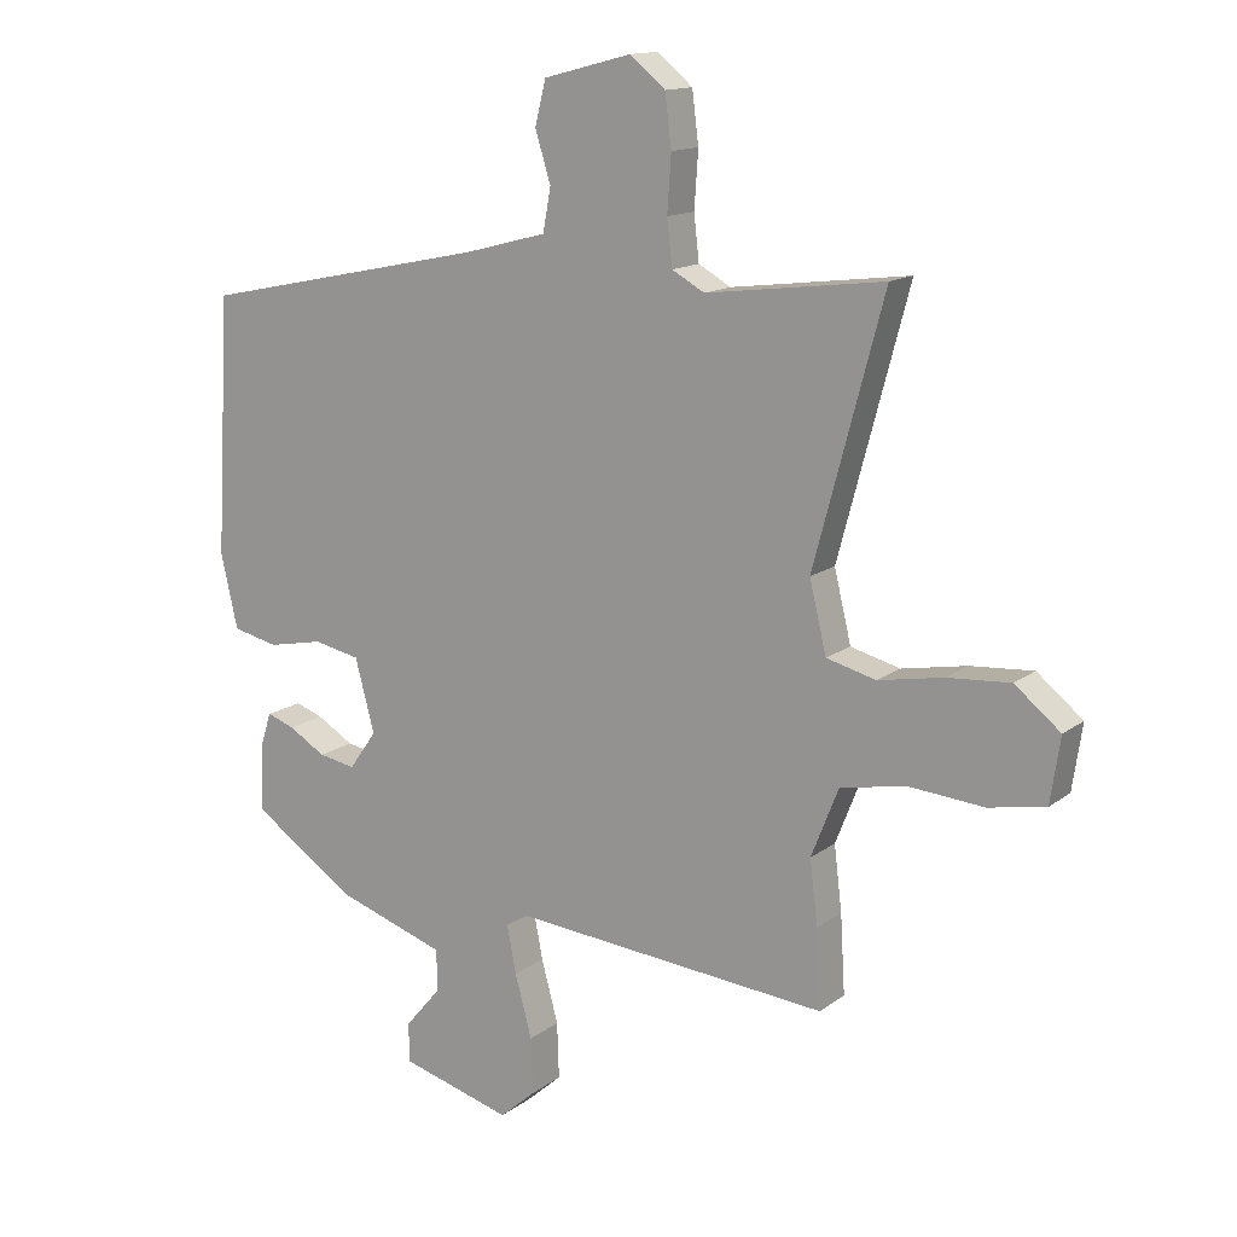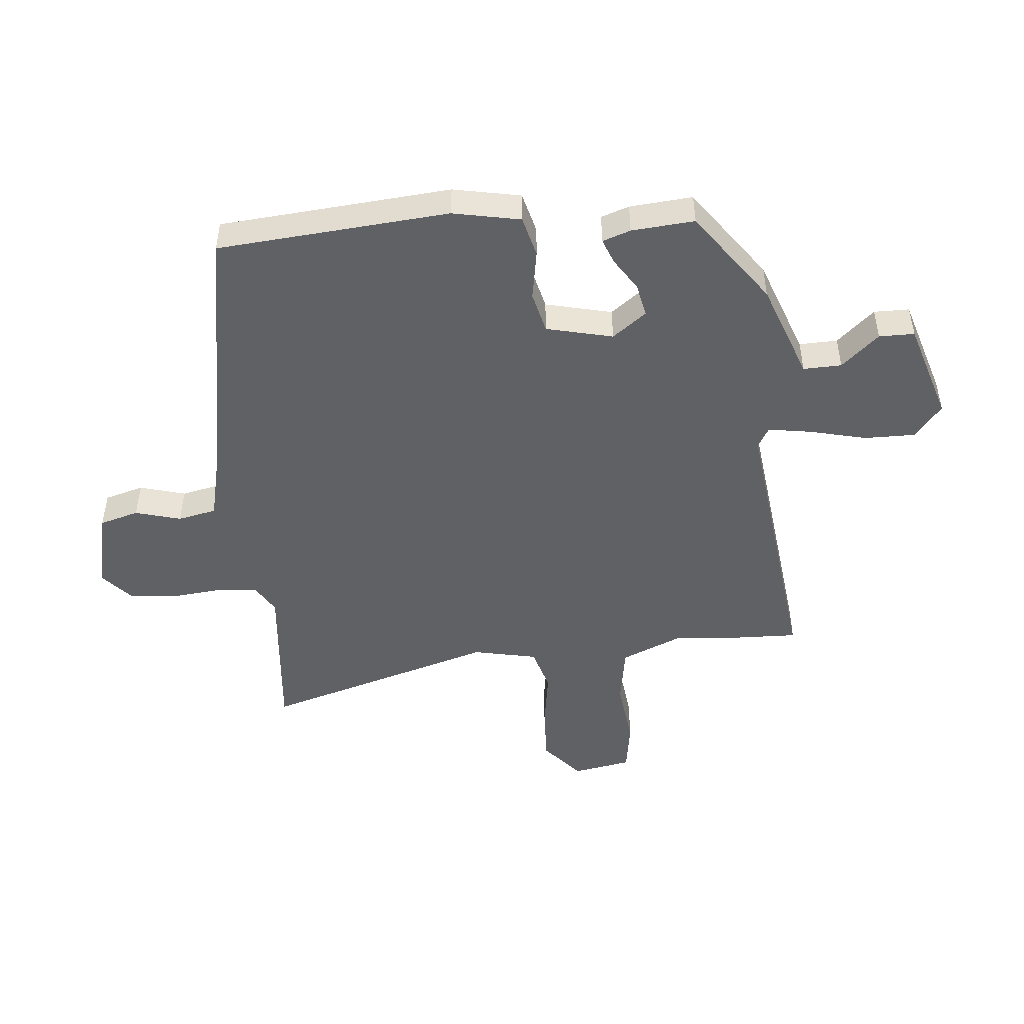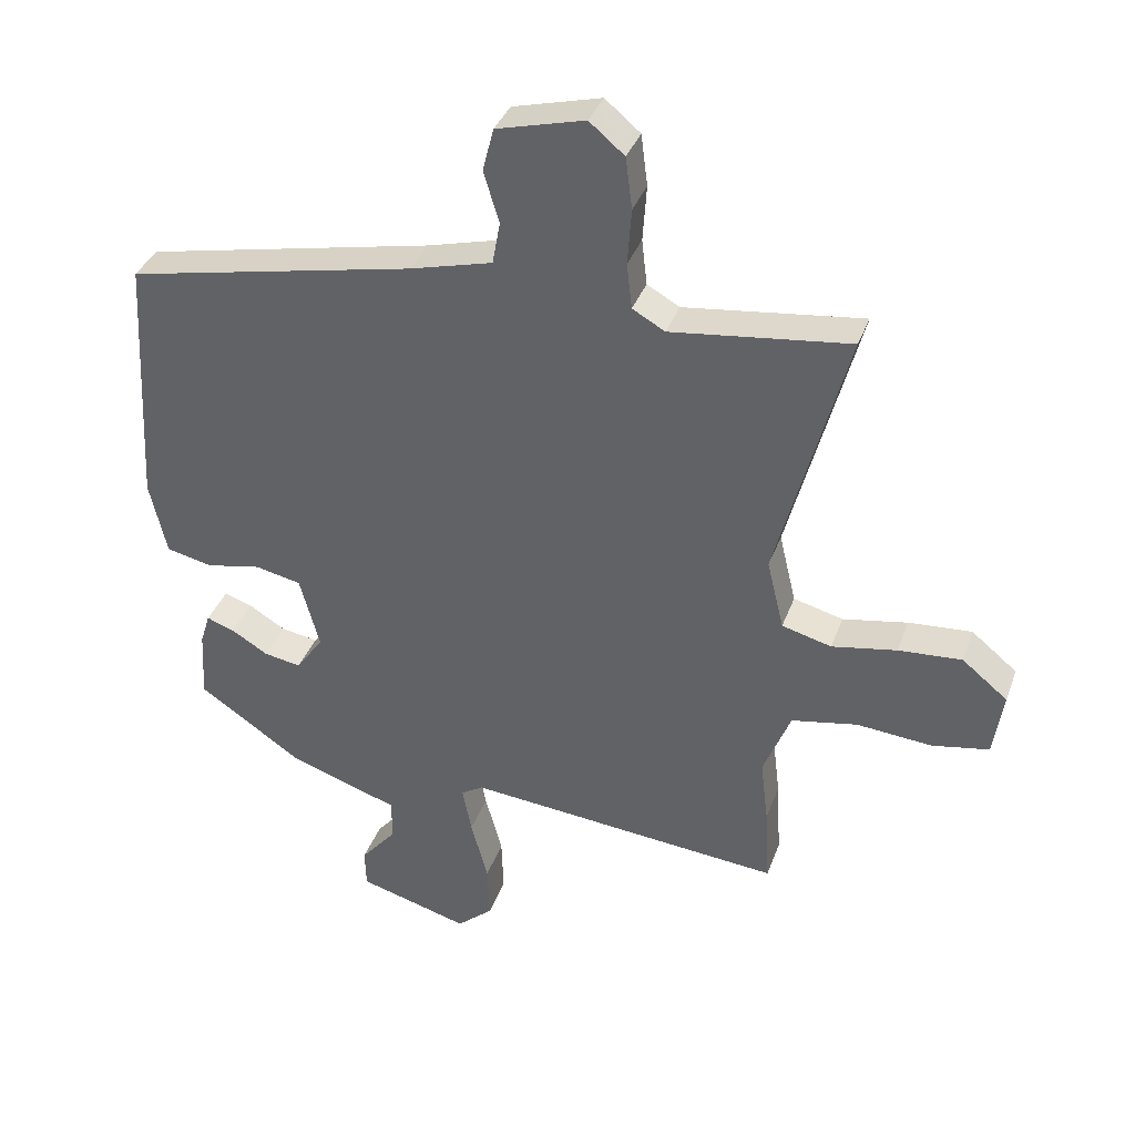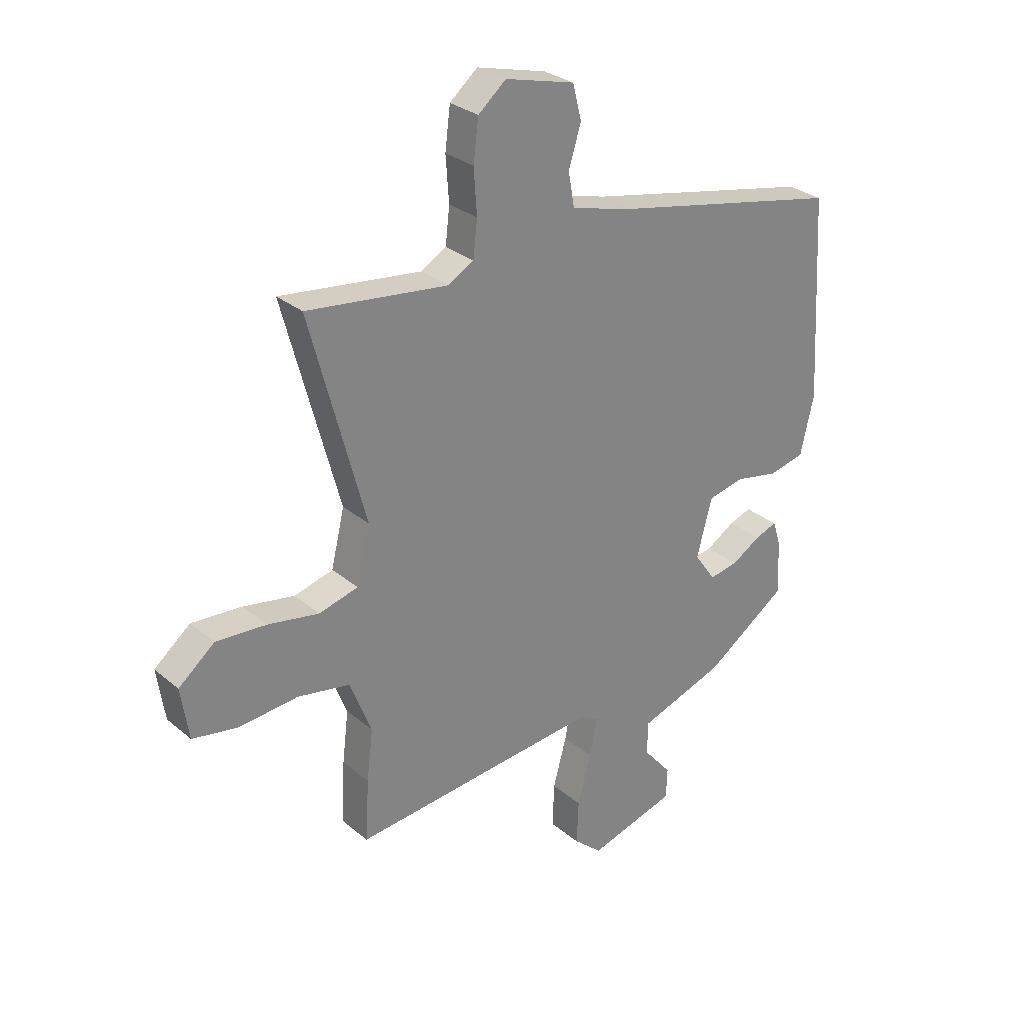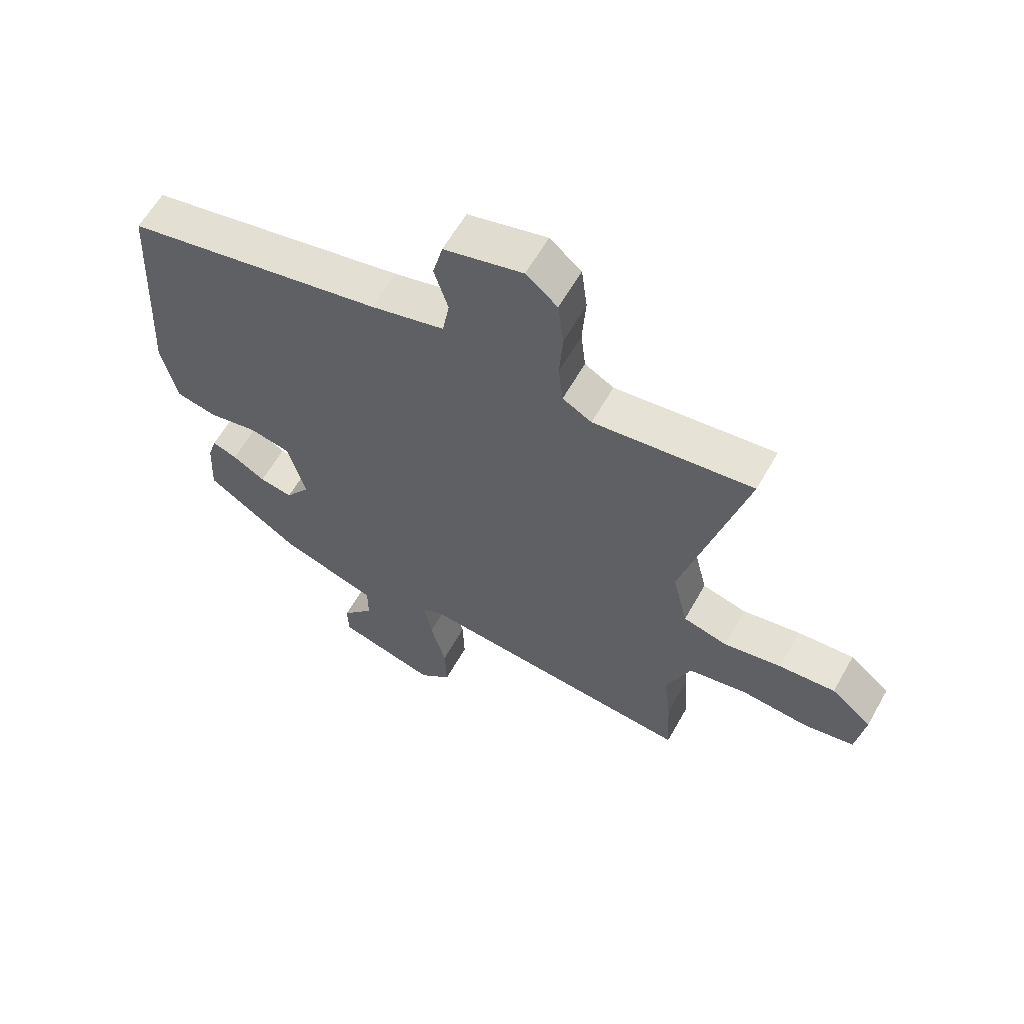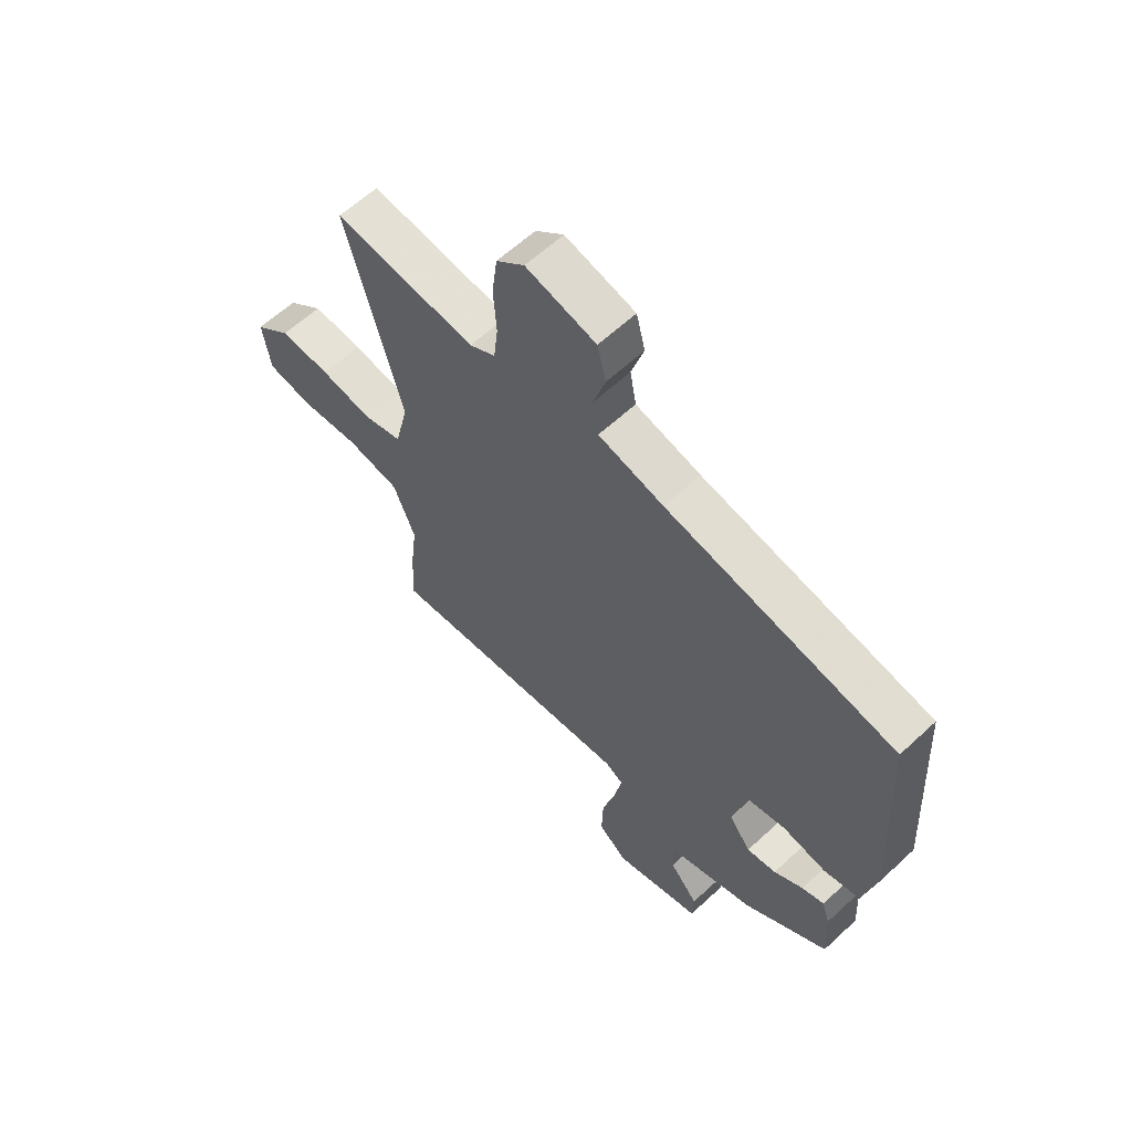
<metadata>
{"format":"obj","ext":"obj","renderer":"f3d","projection":"perspective","resolution":1024,"background":"white","views":[{"elev":14.0,"azim":-147.7,"up":"+Z"},{"elev":-48.2,"azim":96.9,"up":"+Y"},{"elev":36.7,"azim":-161.3,"up":"+Z"},{"elev":29.1,"azim":-39.3,"up":"+Z"},{"elev":61.1,"azim":-150.6,"up":"+Z"},{"elev":61.0,"azim":46.5,"up":"+Z"}]}
</metadata>
<code>
v -0.5 0.07 -0.503
v -0.493 0.07 -0.383
v -0.481 0.07 -0.284
v -0.523 0.07 -0.178
v -0.624 0.07 -0.159
v -0.739 0.07 -0.169
v -0.826 0.07 -0.153
v -0.841 0.07 -0.053
v -0.771 0.07 0.004
v -0.674 0.07 -0.003
v -0.575 0.07 -0.021
v -0.499 0.07 -0.001
v -0.473 0.07 0.107
v -0.58 0.07 0.506
v -0.307 0.07 0.472
v -0.257 0.07 0.5
v -0.249 0.07 0.57
v -0.255 0.07 0.656
v -0.245 0.07 0.735
v -0.191 0.07 0.78
v -0.056 0.07 0.745
v -0.039 0.07 0.678
v -0.063 0.07 0.601
v -0.051 0.07 0.535
v 0.075 0.07 0.502
v 0.518 0.07 0.41
v 0.54 0.07 0.016
v 0.514 0.07 -0.098
v 0.444 0.07 -0.114
v 0.359 0.07 -0.097
v 0.288 0.07 -0.112
v 0.258 0.07 -0.224
v 0.3 0.07 -0.283
v 0.357 0.07 -0.273
v 0.413 0.07 -0.239
v 0.456 0.07 -0.224
v 0.471 0.07 -0.272
v 0.477 0.07 -0.379
v 0.316 0.07 -0.488
v 0.149 0.07 -0.544
v 0.149 0.07 -0.609
v 0.204 0.07 -0.674
v 0.202 0.07 -0.734
v 0.032 0.07 -0.782
v -0.023 0.07 -0.734
v -0.02 0.07 -0.648
v 0.006 0.07 -0.552
v 0.02 0.07 -0.479
v -0.014 0.07 -0.458
v -0.5 0 -0.503
v -0.493 0 -0.383
v -0.481 0 -0.284
v -0.523 0 -0.178
v -0.624 0 -0.159
v -0.739 0 -0.169
v -0.826 0 -0.153
v -0.841 0 -0.053
v -0.771 0 0.004
v -0.674 0 -0.003
v -0.575 0 -0.021
v -0.499 0 -0.001
v -0.473 0 0.107
v -0.58 0 0.506
v -0.307 0 0.472
v -0.257 0 0.5
v -0.249 0 0.57
v -0.255 0 0.656
v -0.245 0 0.735
v -0.191 0 0.78
v -0.056 0 0.745
v -0.039 0 0.678
v -0.063 0 0.601
v -0.051 0 0.535
v 0.075 0 0.502
v 0.518 0 0.41
v 0.54 0 0.016
v 0.514 0 -0.098
v 0.444 0 -0.114
v 0.359 0 -0.097
v 0.288 0 -0.112
v 0.258 0 -0.224
v 0.3 0 -0.283
v 0.357 0 -0.273
v 0.413 0 -0.239
v 0.456 0 -0.224
v 0.471 0 -0.272
v 0.477 0 -0.379
v 0.316 0 -0.488
v 0.149 0 -0.544
v 0.149 0 -0.609
v 0.204 0 -0.674
v 0.202 0 -0.734
v 0.032 0 -0.782
v -0.023 0 -0.734
v -0.02 0 -0.648
v 0.006 0 -0.552
v 0.02 0 -0.479
v -0.014 0 -0.458
f 44 45 46 47
f 44 47 48
f 41 42 43 44
f 40 41 44 48
f 39 40 48 49
f 37 38 39 49
f 34 35 36 37
f 33 34 37 49
f 27 28 29 30
f 25 26 27 30
f 24 25 30 31
f 20 21 22 23
f 20 23 24
f 17 18 19 20
f 16 17 20 24
f 15 16 24 31
f 13 14 15 31
f 8 9 10 11
f 6 7 8 11
f 5 6 11 12
f 4 5 12
f 3 4 12 13
f 1 2 3
f 32 33 49 1
f 3 13 31 32
f 1 3 32
f 96 95 94 93
f 97 96 93
f 93 92 91 90
f 97 93 90 89
f 98 97 89 88
f 98 88 87 86
f 86 85 84 83
f 98 86 83 82
f 79 78 77 76
f 79 76 75 74
f 80 79 74 73
f 72 71 70 69
f 73 72 69
f 69 68 67 66
f 73 69 66 65
f 80 73 65 64
f 80 64 63 62
f 60 59 58 57
f 60 57 56 55
f 61 60 55 54
f 61 54 53
f 62 61 53 52
f 52 51 50
f 50 98 82 81
f 81 80 62 52
f 81 52 50
f 1 50 51 2
f 2 51 52 3
f 3 52 53 4
f 4 53 54 5
f 5 54 55 6
f 6 55 56 7
f 7 56 57 8
f 8 57 58 9
f 9 58 59 10
f 10 59 60 11
f 11 60 61 12
f 12 61 62 13
f 13 62 63 14
f 14 63 64 15
f 15 64 65 16
f 16 65 66 17
f 17 66 67 18
f 18 67 68 19
f 19 68 69 20
f 20 69 70 21
f 21 70 71 22
f 22 71 72 23
f 23 72 73 24
f 24 73 74 25
f 25 74 75 26
f 26 75 76 27
f 27 76 77 28
f 28 77 78 29
f 29 78 79 30
f 30 79 80 31
f 31 80 81 32
f 32 81 82 33
f 33 82 83 34
f 34 83 84 35
f 35 84 85 36
f 36 85 86 37
f 37 86 87 38
f 38 87 88 39
f 39 88 89 40
f 40 89 90 41
f 41 90 91 42
f 42 91 92 43
f 43 92 93 44
f 44 93 94 45
f 45 94 95 46
f 46 95 96 47
f 47 96 97 48
f 48 97 98 49
f 49 98 50 1

</code>
